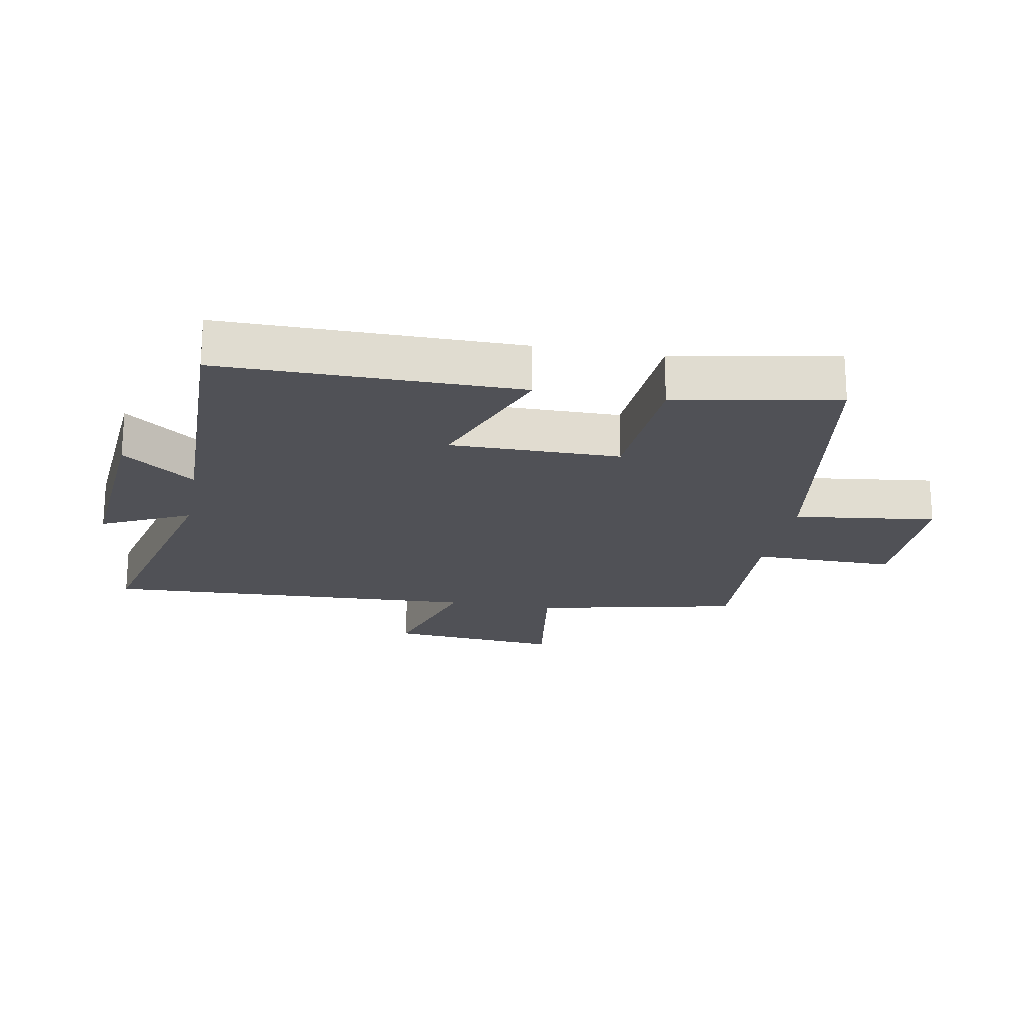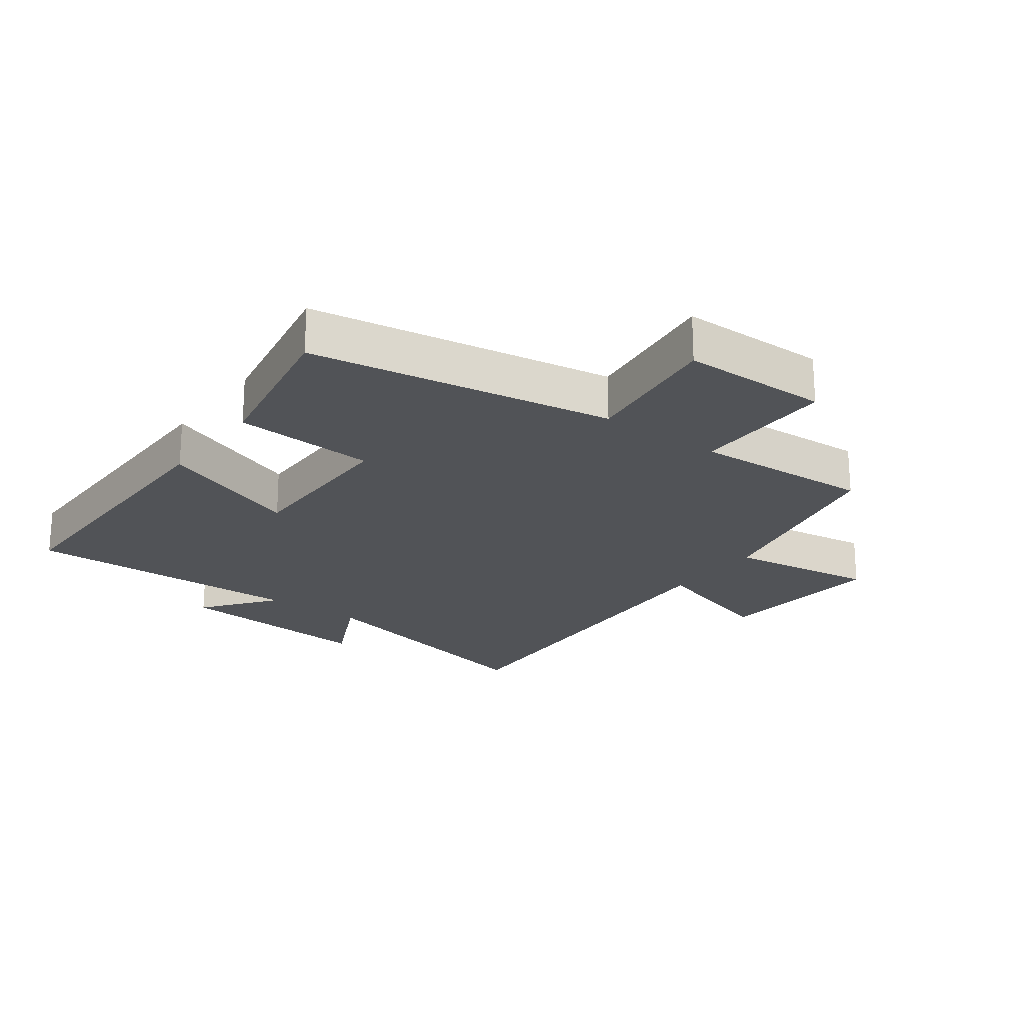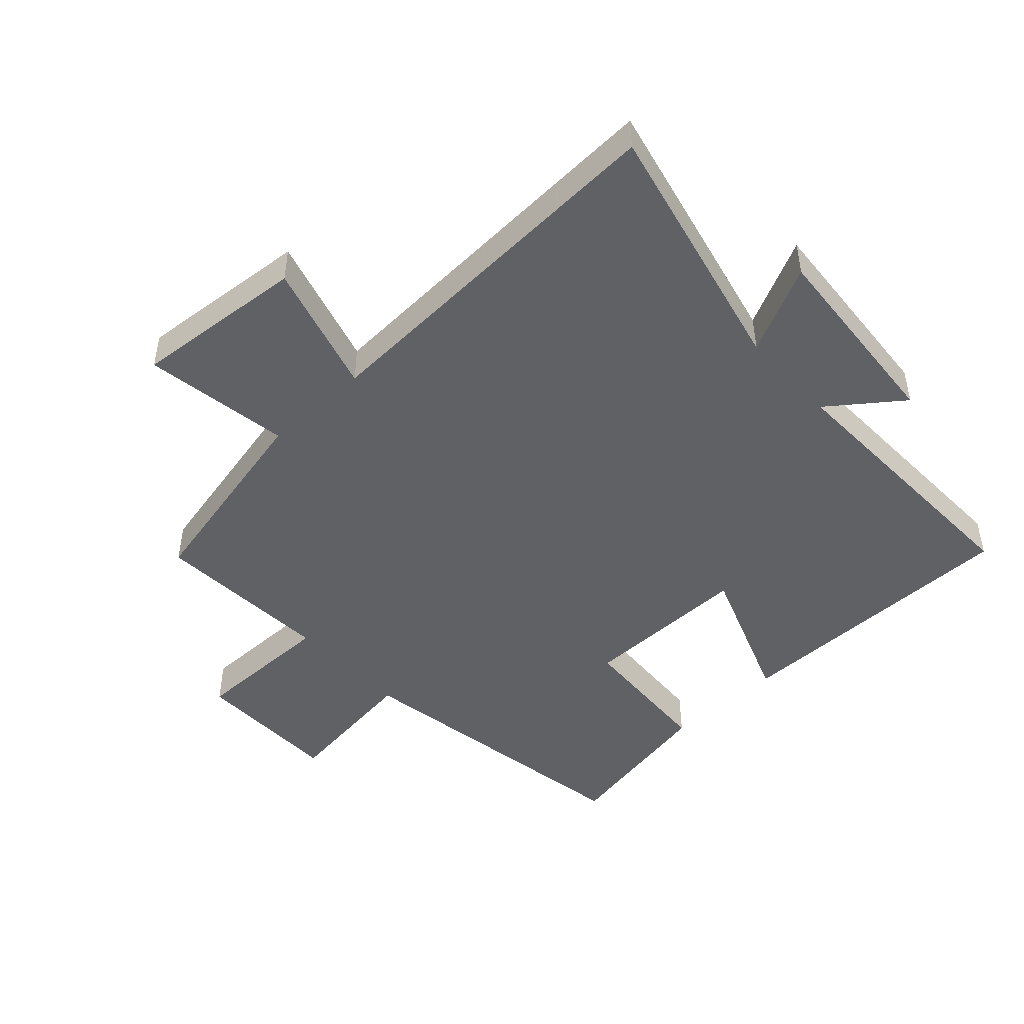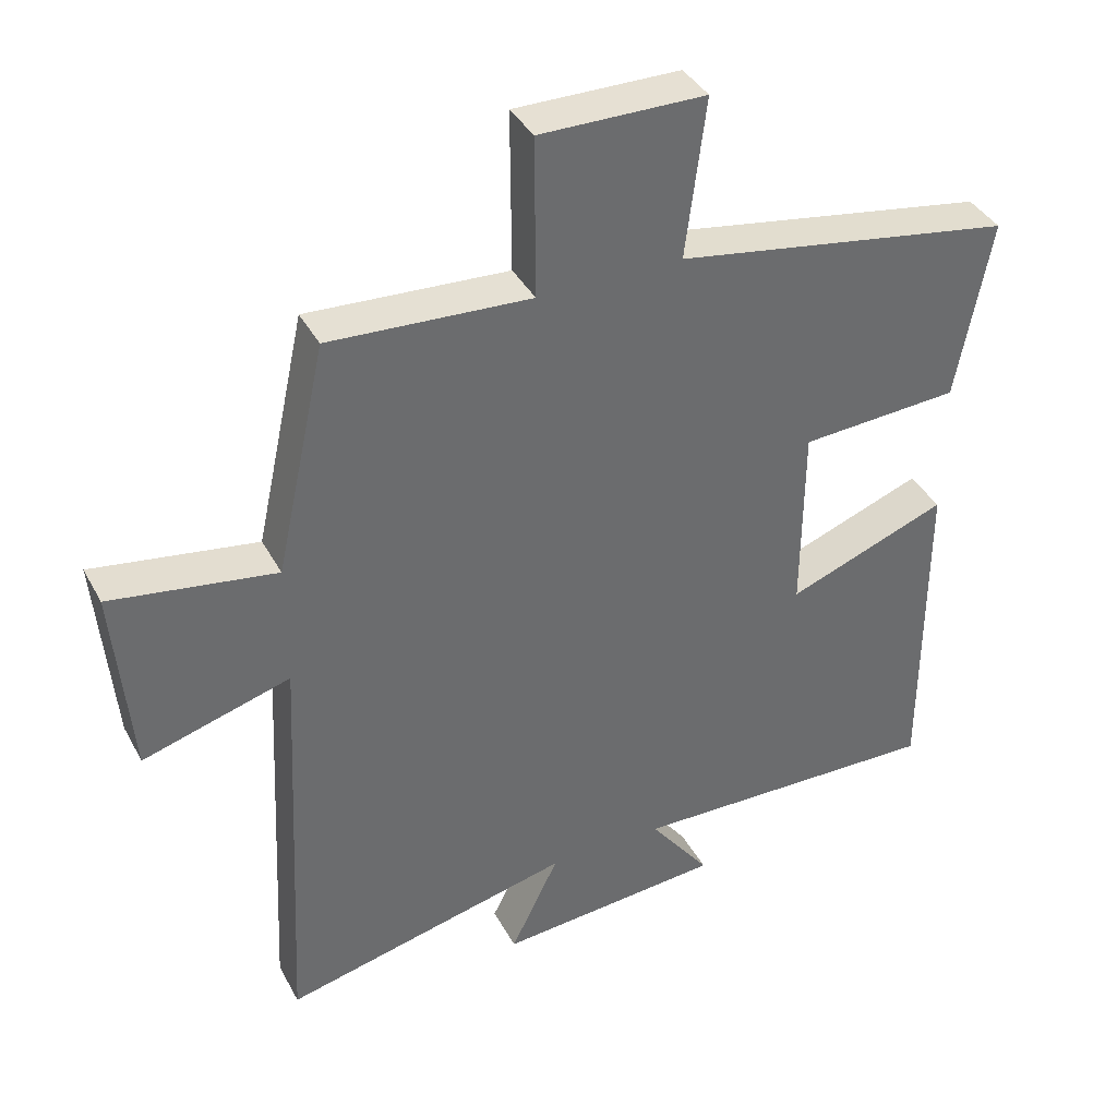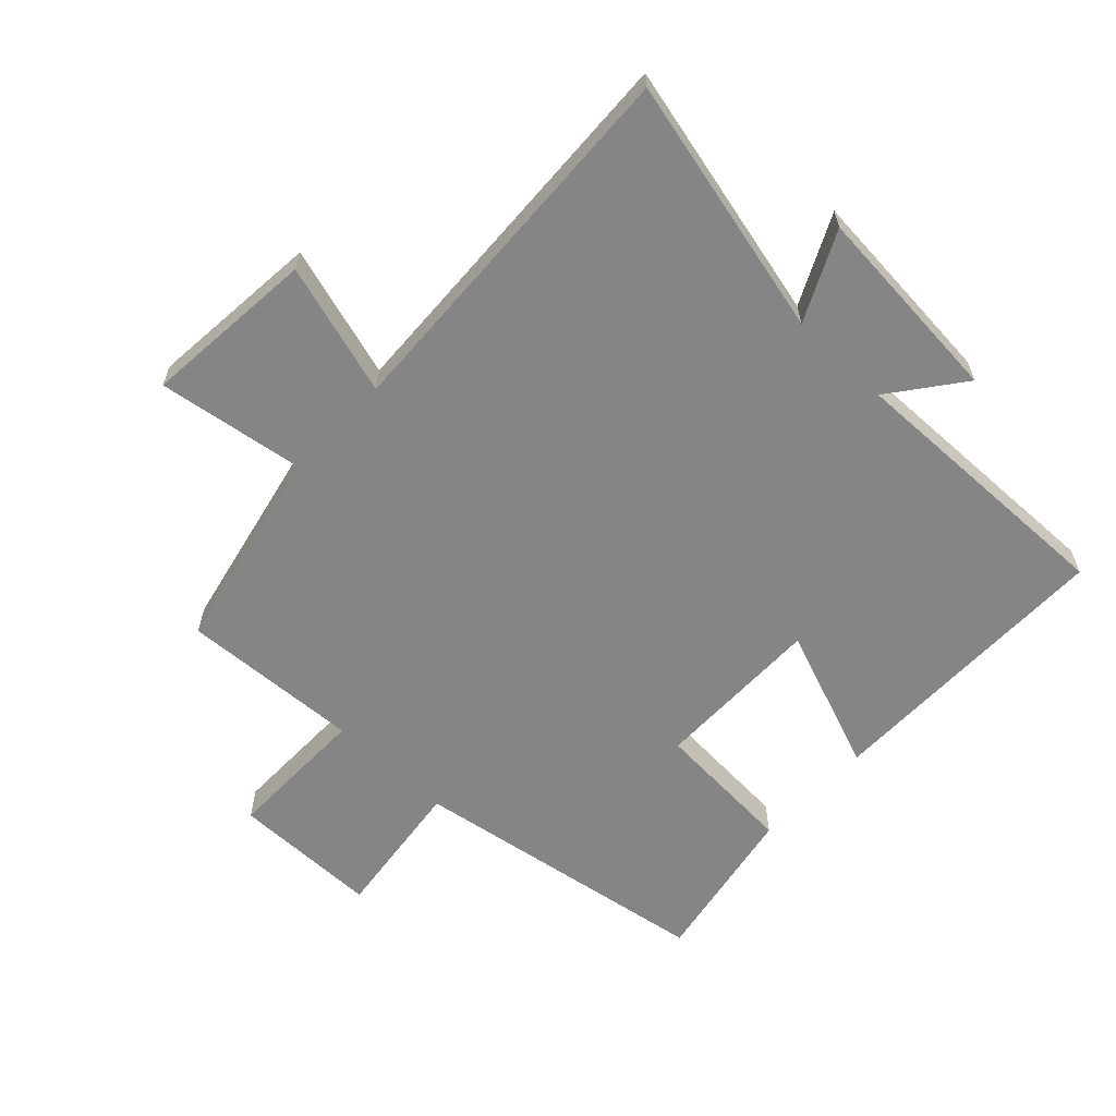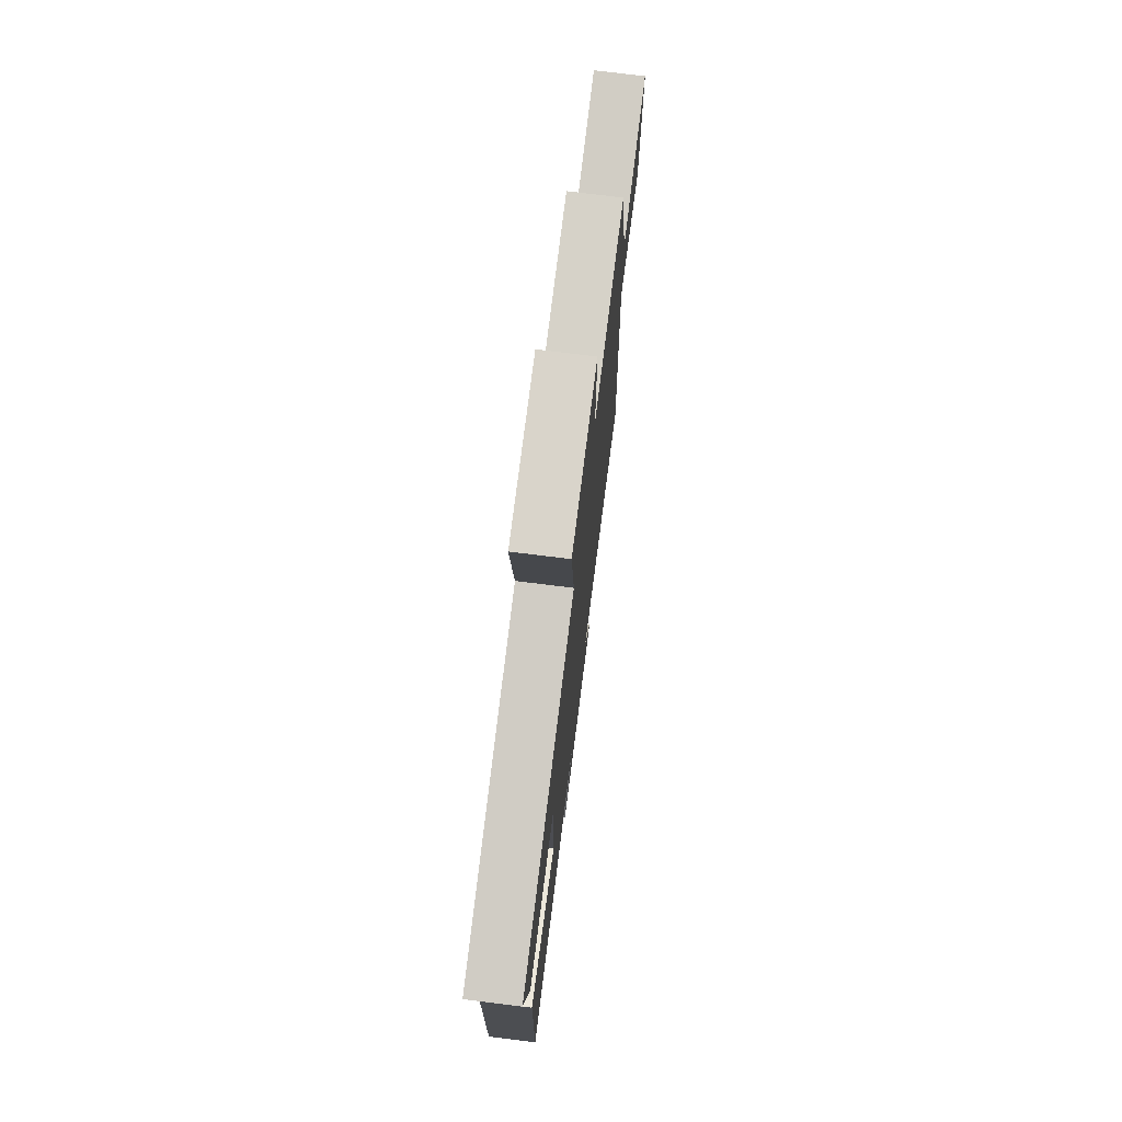
<metadata>
{"format":"obj","ext":"obj","renderer":"f3d","projection":"perspective","resolution":1024,"background":"white","views":[{"elev":-20.4,"azim":-100.6,"up":"+Y"},{"elev":-22.0,"azim":-36.6,"up":"+Y"},{"elev":-47.3,"azim":132.7,"up":"+Y"},{"elev":38.6,"azim":154.2,"up":"+Z"},{"elev":-61.8,"azim":136.5,"up":"+Y"},{"elev":74.3,"azim":-82.9,"up":"+Z"}]}
</metadata>
<code>
v 0.428 0.07 0.516
v 0.5 0.07 0.188
v 0.735 0.07 0.224
v 0.711 0.07 -0.052
v 0.5 0.07 0.01
v 0.53 0.07 -0.597
v 0.115 0.07 -0.5
v 0.184 0.07 -0.641
v -0.138 0.07 -0.615
v -0.051 0.07 -0.5
v -0.5 0.07 -0.511
v -0.5 0.07 -0.037
v -0.271 0.07 -0.123
v -0.273 0.07 0.147
v -0.5 0.07 0.161
v -0.549 0.07 0.42
v -0.065 0.07 0.5
v -0.094 0.07 0.727
v 0.142 0.07 0.729
v 0.141 0.07 0.5
v 0.428 0 0.516
v 0.5 0 0.188
v 0.735 0 0.224
v 0.711 0 -0.052
v 0.5 0 0.01
v 0.53 0 -0.597
v 0.115 0 -0.5
v 0.184 0 -0.641
v -0.138 0 -0.615
v -0.051 0 -0.5
v -0.5 0 -0.511
v -0.5 0 -0.037
v -0.271 0 -0.123
v -0.273 0 0.147
v -0.5 0 0.161
v -0.549 0 0.42
v -0.065 0 0.5
v -0.094 0 0.727
v 0.142 0 0.729
v 0.141 0 0.5
f 17 18 19 20
f 16 17 20
f 15 16 20
f 14 15 20
f 20 1 2
f 14 20 2
f 13 14 2
f 10 11 12 13
f 10 13 2
f 7 8 9 10
f 7 10 2
f 5 6 7
f 5 7 2
f 2 3 4 5
f 40 39 38 37
f 40 37 36
f 40 36 35
f 40 35 34
f 22 21 40
f 22 40 34
f 22 34 33
f 33 32 31 30
f 22 33 30
f 30 29 28 27
f 22 30 27
f 27 26 25
f 22 27 25
f 25 24 23 22
f 1 21 22 2
f 2 22 23 3
f 3 23 24 4
f 4 24 25 5
f 5 25 26 6
f 6 26 27 7
f 7 27 28 8
f 8 28 29 9
f 9 29 30 10
f 10 30 31 11
f 11 31 32 12
f 12 32 33 13
f 13 33 34 14
f 14 34 35 15
f 15 35 36 16
f 16 36 37 17
f 17 37 38 18
f 18 38 39 19
f 19 39 40 20
f 20 40 21 1

</code>
